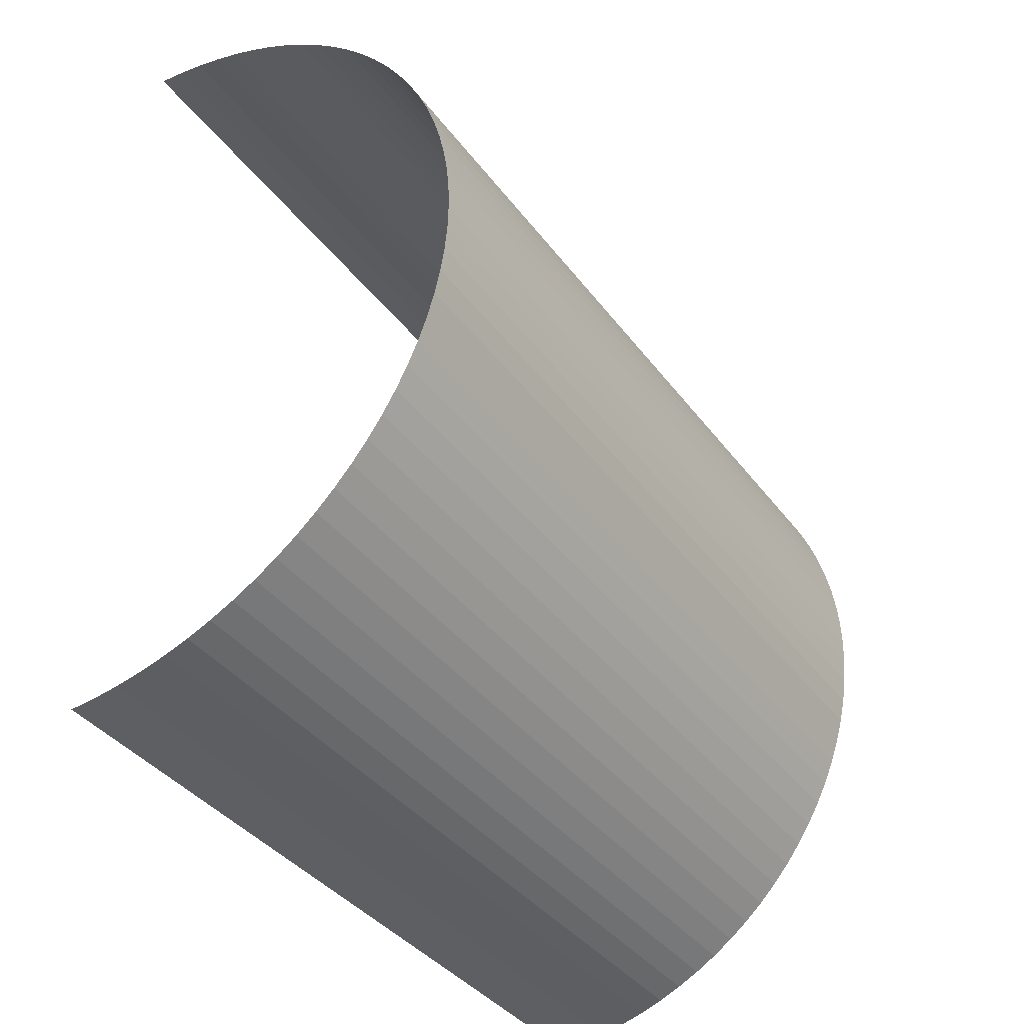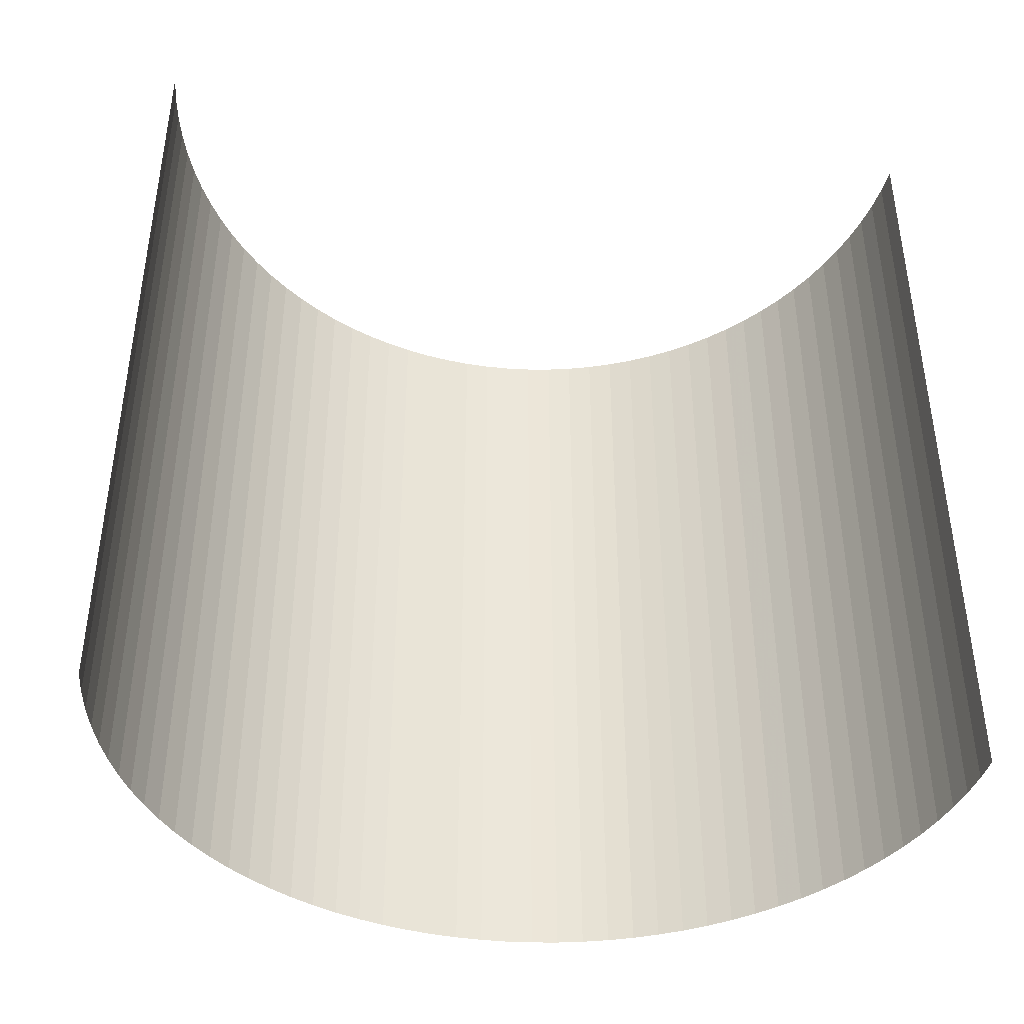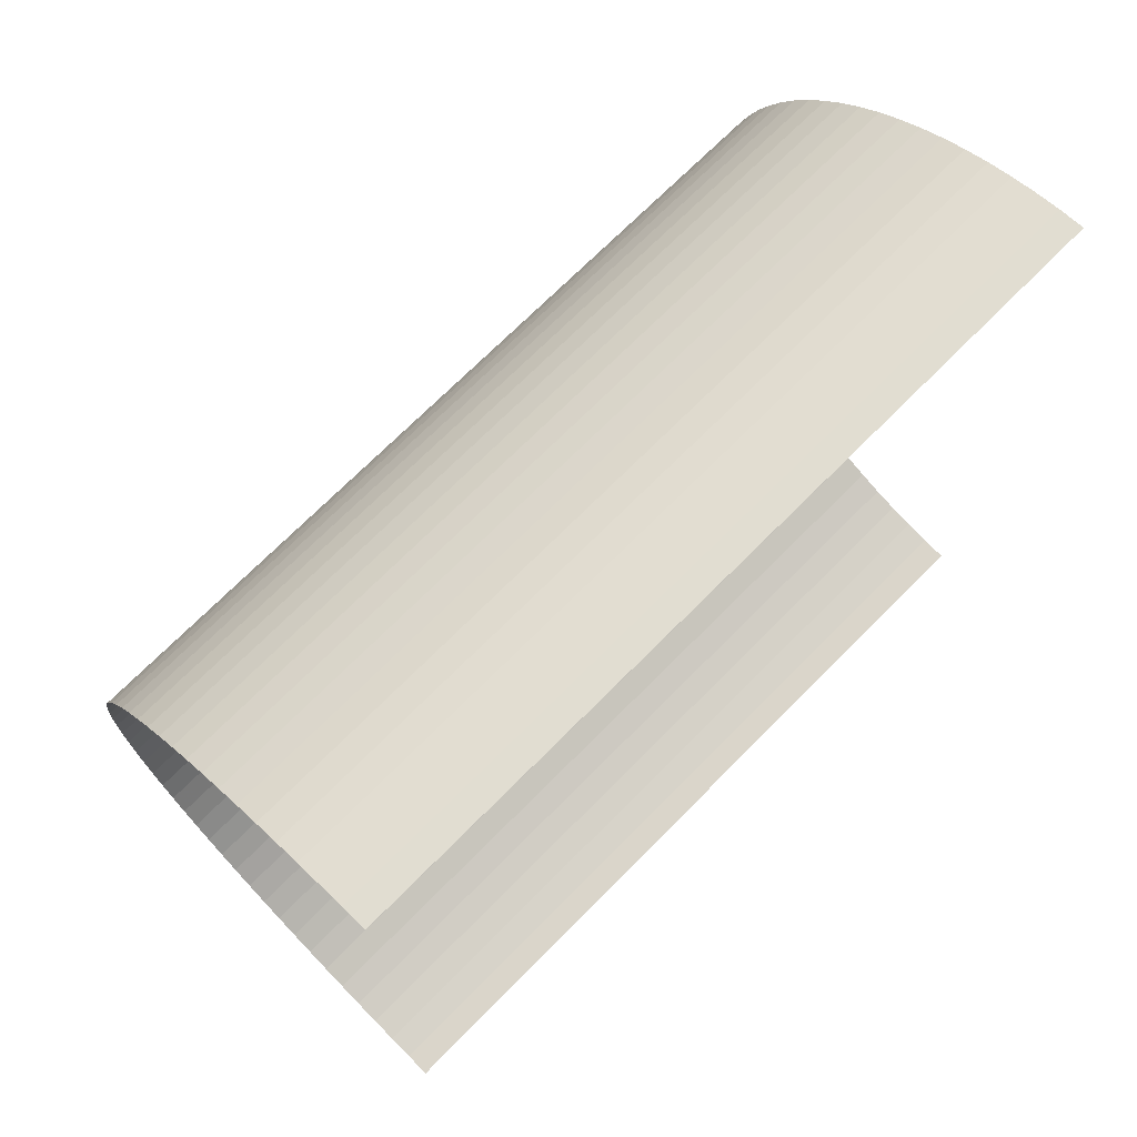
<metadata>
{"format":"obj","ext":"obj","renderer":"f3d","projection":"perspective","resolution":1024,"background":"white","views":[{"elev":-38.2,"azim":32.4,"up":"+Y"},{"elev":-41.3,"azim":-99.3,"up":"+Z"},{"elev":71.0,"azim":-135.3,"up":"+Y"}]}
</metadata>
<code>
v 0 0 1
v 0 0 -1
v 1 0 1
v 0.998 0.06279 1
v 0.9921 0.1253 1
v 0.9823 0.1874 1
v 0.9686 0.2487 1
v 0.9511 0.309 1
v 0.9298 0.3681 1
v 0.9048 0.4258 1
v 0.8763 0.4818 1
v 0.8443 0.5358 1
v 0.809 0.5878 1
v 0.7705 0.6374 1
v 0.729 0.6845 1
v 0.6845 0.729 1
v 0.6374 0.7705 1
v 0.5878 0.809 1
v 0.5358 0.8443 1
v 0.4818 0.8763 1
v 0.4258 0.9048 1
v 0.3681 0.9298 1
v 0.309 0.9511 1
v 0.2487 0.9686 1
v 0.1874 0.9823 1
v 0.1253 0.9921 1
v 0.06279 0.998 1
v -1.608e-16 1 1
v -0.06279 0.998 1
v -0.1253 0.9921 1
v -0.1874 0.9823 1
v -0.2487 0.9686 1
v -0.309 0.9511 1
v -0.3681 0.9298 1
v -0.4258 0.9048 1
v -0.4818 0.8763 1
v -0.5358 0.8443 1
v -0.5878 0.809 1
v -0.6374 0.7705 1
v -0.6845 0.729 1
v -0.729 0.6845 1
v -0.7705 0.6374 1
v -0.809 0.5878 1
v -0.8443 0.5358 1
v -0.8763 0.4818 1
v -0.9048 0.4258 1
v -0.9298 0.3681 1
v -0.9511 0.309 1
v -0.9686 0.2487 1
v -0.9823 0.1874 1
v -0.9921 0.1253 1
v -0.998 0.06279 1
v -1 -3.216e-16 1
v -0.998 -0.06279 1
v -0.9921 -0.1253 1
v -0.9823 -0.1874 1
v -0.9686 -0.2487 1
v -0.9511 -0.309 1
v -0.9298 -0.3681 1
v -0.9048 -0.4258 1
v -0.8763 -0.4818 1
v -0.8443 -0.5358 1
v -0.809 -0.5878 1
v -0.7705 -0.6374 1
v -0.729 -0.6845 1
v -0.6845 -0.729 1
v -0.6374 -0.7705 1
v -0.5878 -0.809 1
v -0.5358 -0.8443 1
v -0.4818 -0.8763 1
v -0.4258 -0.9048 1
v -0.3681 -0.9298 1
v -0.309 -0.9511 1
v -0.2487 -0.9686 1
v -0.1874 -0.9823 1
v -0.1253 -0.9921 1
v -0.06279 -0.998 1
v -1.837e-16 -1 1
v 0.06279 -0.998 1
v 0.1253 -0.9921 1
v 0.1874 -0.9823 1
v 0.2487 -0.9686 1
v 0.309 -0.9511 1
v 0.3681 -0.9298 1
v 0.4258 -0.9048 1
v 0.4818 -0.8763 1
v 0.5358 -0.8443 1
v 0.5878 -0.809 1
v 0.6374 -0.7705 1
v 0.6845 -0.729 1
v 0.729 -0.6845 1
v 0.7705 -0.6374 1
v 0.809 -0.5878 1
v 0.8443 -0.5358 1
v 0.8763 -0.4818 1
v 0.9048 -0.4258 1
v 0.9298 -0.3681 1
v 0.9511 -0.309 1
v 0.9686 -0.2487 1
v 0.9823 -0.1874 1
v 0.9921 -0.1253 1
v 0.998 -0.06279 1
v 1 0 0.5
v 0.998 0.06279 0.5
v 0.9921 0.1253 0.5
v 0.9823 0.1874 0.5
v 0.9686 0.2487 0.5
v 0.9511 0.309 0.5
v 0.9298 0.3681 0.5
v 0.9048 0.4258 0.5
v 0.8763 0.4818 0.5
v 0.8443 0.5358 0.5
v 0.809 0.5878 0.5
v 0.7705 0.6374 0.5
v 0.729 0.6845 0.5
v 0.6845 0.729 0.5
v 0.6374 0.7705 0.5
v 0.5878 0.809 0.5
v 0.5358 0.8443 0.5
v 0.4818 0.8763 0.5
v 0.4258 0.9048 0.5
v 0.3681 0.9298 0.5
v 0.309 0.9511 0.5
v 0.2487 0.9686 0.5
v 0.1874 0.9823 0.5
v 0.1253 0.9921 0.5
v 0.06279 0.998 0.5
v -1.608e-16 1 0.5
v -0.06279 0.998 0.5
v -0.1253 0.9921 0.5
v -0.1874 0.9823 0.5
v -0.2487 0.9686 0.5
v -0.309 0.9511 0.5
v -0.3681 0.9298 0.5
v -0.4258 0.9048 0.5
v -0.4818 0.8763 0.5
v -0.5358 0.8443 0.5
v -0.5878 0.809 0.5
v -0.6374 0.7705 0.5
v -0.6845 0.729 0.5
v -0.729 0.6845 0.5
v -0.7705 0.6374 0.5
v -0.809 0.5878 0.5
v -0.8443 0.5358 0.5
v -0.8763 0.4818 0.5
v -0.9048 0.4258 0.5
v -0.9298 0.3681 0.5
v -0.9511 0.309 0.5
v -0.9686 0.2487 0.5
v -0.9823 0.1874 0.5
v -0.9921 0.1253 0.5
v -0.998 0.06279 0.5
v -1 -3.216e-16 0.5
v -0.998 -0.06279 0.5
v -0.9921 -0.1253 0.5
v -0.9823 -0.1874 0.5
v -0.9686 -0.2487 0.5
v -0.9511 -0.309 0.5
v -0.9298 -0.3681 0.5
v -0.9048 -0.4258 0.5
v -0.8763 -0.4818 0.5
v -0.8443 -0.5358 0.5
v -0.809 -0.5878 0.5
v -0.7705 -0.6374 0.5
v -0.729 -0.6845 0.5
v -0.6845 -0.729 0.5
v -0.6374 -0.7705 0.5
v -0.5878 -0.809 0.5
v -0.5358 -0.8443 0.5
v -0.4818 -0.8763 0.5
v -0.4258 -0.9048 0.5
v -0.3681 -0.9298 0.5
v -0.309 -0.9511 0.5
v -0.2487 -0.9686 0.5
v -0.1874 -0.9823 0.5
v -0.1253 -0.9921 0.5
v -0.06279 -0.998 0.5
v -1.837e-16 -1 0.5
v 0.06279 -0.998 0.5
v 0.1253 -0.9921 0.5
v 0.1874 -0.9823 0.5
v 0.2487 -0.9686 0.5
v 0.309 -0.9511 0.5
v 0.3681 -0.9298 0.5
v 0.4258 -0.9048 0.5
v 0.4818 -0.8763 0.5
v 0.5358 -0.8443 0.5
v 0.5878 -0.809 0.5
v 0.6374 -0.7705 0.5
v 0.6845 -0.729 0.5
v 0.729 -0.6845 0.5
v 0.7705 -0.6374 0.5
v 0.809 -0.5878 0.5
v 0.8443 -0.5358 0.5
v 0.8763 -0.4818 0.5
v 0.9048 -0.4258 0.5
v 0.9298 -0.3681 0.5
v 0.9511 -0.309 0.5
v 0.9686 -0.2487 0.5
v 0.9823 -0.1874 0.5
v 0.9921 -0.1253 0.5
v 0.998 -0.06279 0.5
v 1 0 0
v 0.998 0.06279 0
v 0.9921 0.1253 0
v 0.9823 0.1874 0
v 0.9686 0.2487 0
v 0.9511 0.309 0
v 0.9298 0.3681 0
v 0.9048 0.4258 0
v 0.8763 0.4818 0
v 0.8443 0.5358 0
v 0.809 0.5878 0
v 0.7705 0.6374 0
v 0.729 0.6845 0
v 0.6845 0.729 0
v 0.6374 0.7705 0
v 0.5878 0.809 0
v 0.5358 0.8443 0
v 0.4818 0.8763 0
v 0.4258 0.9048 0
v 0.3681 0.9298 0
v 0.309 0.9511 0
v 0.2487 0.9686 0
v 0.1874 0.9823 0
v 0.1253 0.9921 0
v 0.06279 0.998 0
v -1.608e-16 1 0
v -0.06279 0.998 0
v -0.1253 0.9921 0
v -0.1874 0.9823 0
v -0.2487 0.9686 0
v -0.309 0.9511 0
v -0.3681 0.9298 0
v -0.4258 0.9048 0
v -0.4818 0.8763 0
v -0.5358 0.8443 0
v -0.5878 0.809 0
v -0.6374 0.7705 0
v -0.6845 0.729 0
v -0.729 0.6845 0
v -0.7705 0.6374 0
v -0.809 0.5878 0
v -0.8443 0.5358 0
v -0.8763 0.4818 0
v -0.9048 0.4258 0
v -0.9298 0.3681 0
v -0.9511 0.309 0
v -0.9686 0.2487 0
v -0.9823 0.1874 0
v -0.9921 0.1253 0
v -0.998 0.06279 0
v -1 -3.216e-16 0
v -0.998 -0.06279 0
v -0.9921 -0.1253 0
v -0.9823 -0.1874 0
v -0.9686 -0.2487 0
v -0.9511 -0.309 0
v -0.9298 -0.3681 0
v -0.9048 -0.4258 0
v -0.8763 -0.4818 0
v -0.8443 -0.5358 0
v -0.809 -0.5878 0
v -0.7705 -0.6374 0
v -0.729 -0.6845 0
v -0.6845 -0.729 0
v -0.6374 -0.7705 0
v -0.5878 -0.809 0
v -0.5358 -0.8443 0
v -0.4818 -0.8763 0
v -0.4258 -0.9048 0
v -0.3681 -0.9298 0
v -0.309 -0.9511 0
v -0.2487 -0.9686 0
v -0.1874 -0.9823 0
v -0.1253 -0.9921 0
v -0.06279 -0.998 0
v -1.837e-16 -1 0
v 0.06279 -0.998 0
v 0.1253 -0.9921 0
v 0.1874 -0.9823 0
v 0.2487 -0.9686 0
v 0.309 -0.9511 0
v 0.3681 -0.9298 0
v 0.4258 -0.9048 0
v 0.4818 -0.8763 0
v 0.5358 -0.8443 0
v 0.5878 -0.809 0
v 0.6374 -0.7705 0
v 0.6845 -0.729 0
v 0.729 -0.6845 0
v 0.7705 -0.6374 0
v 0.809 -0.5878 0
v 0.8443 -0.5358 0
v 0.8763 -0.4818 0
v 0.9048 -0.4258 0
v 0.9298 -0.3681 0
v 0.9511 -0.309 0
v 0.9686 -0.2487 0
v 0.9823 -0.1874 0
v 0.9921 -0.1253 0
v 0.998 -0.06279 0
v 1 0 -0.5
v 0.998 0.06279 -0.5
v 0.9921 0.1253 -0.5
v 0.9823 0.1874 -0.5
v 0.9686 0.2487 -0.5
v 0.9511 0.309 -0.5
v 0.9298 0.3681 -0.5
v 0.9048 0.4258 -0.5
v 0.8763 0.4818 -0.5
v 0.8443 0.5358 -0.5
v 0.809 0.5878 -0.5
v 0.7705 0.6374 -0.5
v 0.729 0.6845 -0.5
v 0.6845 0.729 -0.5
v 0.6374 0.7705 -0.5
v 0.5878 0.809 -0.5
v 0.5358 0.8443 -0.5
v 0.4818 0.8763 -0.5
v 0.4258 0.9048 -0.5
v 0.3681 0.9298 -0.5
v 0.309 0.9511 -0.5
v 0.2487 0.9686 -0.5
v 0.1874 0.9823 -0.5
v 0.1253 0.9921 -0.5
v 0.06279 0.998 -0.5
v -1.608e-16 1 -0.5
v -0.06279 0.998 -0.5
v -0.1253 0.9921 -0.5
v -0.1874 0.9823 -0.5
v -0.2487 0.9686 -0.5
v -0.309 0.9511 -0.5
v -0.3681 0.9298 -0.5
v -0.4258 0.9048 -0.5
v -0.4818 0.8763 -0.5
v -0.5358 0.8443 -0.5
v -0.5878 0.809 -0.5
v -0.6374 0.7705 -0.5
v -0.6845 0.729 -0.5
v -0.729 0.6845 -0.5
v -0.7705 0.6374 -0.5
v -0.809 0.5878 -0.5
v -0.8443 0.5358 -0.5
v -0.8763 0.4818 -0.5
v -0.9048 0.4258 -0.5
v -0.9298 0.3681 -0.5
v -0.9511 0.309 -0.5
v -0.9686 0.2487 -0.5
v -0.9823 0.1874 -0.5
v -0.9921 0.1253 -0.5
v -0.998 0.06279 -0.5
v -1 -3.216e-16 -0.5
v -0.998 -0.06279 -0.5
v -0.9921 -0.1253 -0.5
v -0.9823 -0.1874 -0.5
v -0.9686 -0.2487 -0.5
v -0.9511 -0.309 -0.5
v -0.9298 -0.3681 -0.5
v -0.9048 -0.4258 -0.5
v -0.8763 -0.4818 -0.5
v -0.8443 -0.5358 -0.5
v -0.809 -0.5878 -0.5
v -0.7705 -0.6374 -0.5
v -0.729 -0.6845 -0.5
v -0.6845 -0.729 -0.5
v -0.6374 -0.7705 -0.5
v -0.5878 -0.809 -0.5
v -0.5358 -0.8443 -0.5
v -0.4818 -0.8763 -0.5
v -0.4258 -0.9048 -0.5
v -0.3681 -0.9298 -0.5
v -0.309 -0.9511 -0.5
v -0.2487 -0.9686 -0.5
v -0.1874 -0.9823 -0.5
v -0.1253 -0.9921 -0.5
v -0.06279 -0.998 -0.5
v -1.837e-16 -1 -0.5
v 0.06279 -0.998 -0.5
v 0.1253 -0.9921 -0.5
v 0.1874 -0.9823 -0.5
v 0.2487 -0.9686 -0.5
v 0.309 -0.9511 -0.5
v 0.3681 -0.9298 -0.5
v 0.4258 -0.9048 -0.5
v 0.4818 -0.8763 -0.5
v 0.5358 -0.8443 -0.5
v 0.5878 -0.809 -0.5
v 0.6374 -0.7705 -0.5
v 0.6845 -0.729 -0.5
v 0.729 -0.6845 -0.5
v 0.7705 -0.6374 -0.5
v 0.809 -0.5878 -0.5
v 0.8443 -0.5358 -0.5
v 0.8763 -0.4818 -0.5
v 0.9048 -0.4258 -0.5
v 0.9298 -0.3681 -0.5
v 0.9511 -0.309 -0.5
v 0.9686 -0.2487 -0.5
v 0.9823 -0.1874 -0.5
v 0.9921 -0.1253 -0.5
v 0.998 -0.06279 -0.5
v 1 0 -1
v 0.998 0.06279 -1
v 0.9921 0.1253 -1
v 0.9823 0.1874 -1
v 0.9686 0.2487 -1
v 0.9511 0.309 -1
v 0.9298 0.3681 -1
v 0.9048 0.4258 -1
v 0.8763 0.4818 -1
v 0.8443 0.5358 -1
v 0.809 0.5878 -1
v 0.7705 0.6374 -1
v 0.729 0.6845 -1
v 0.6845 0.729 -1
v 0.6374 0.7705 -1
v 0.5878 0.809 -1
v 0.5358 0.8443 -1
v 0.4818 0.8763 -1
v 0.4258 0.9048 -1
v 0.3681 0.9298 -1
v 0.309 0.9511 -1
v 0.2487 0.9686 -1
v 0.1874 0.9823 -1
v 0.1253 0.9921 -1
v 0.06279 0.998 -1
v -1.608e-16 1 -1
v -0.06279 0.998 -1
v -0.1253 0.9921 -1
v -0.1874 0.9823 -1
v -0.2487 0.9686 -1
v -0.309 0.9511 -1
v -0.3681 0.9298 -1
v -0.4258 0.9048 -1
v -0.4818 0.8763 -1
v -0.5358 0.8443 -1
v -0.5878 0.809 -1
v -0.6374 0.7705 -1
v -0.6845 0.729 -1
v -0.729 0.6845 -1
v -0.7705 0.6374 -1
v -0.809 0.5878 -1
v -0.8443 0.5358 -1
v -0.8763 0.4818 -1
v -0.9048 0.4258 -1
v -0.9298 0.3681 -1
v -0.9511 0.309 -1
v -0.9686 0.2487 -1
v -0.9823 0.1874 -1
v -0.9921 0.1253 -1
v -0.998 0.06279 -1
v -1 -3.216e-16 -1
v -0.998 -0.06279 -1
v -0.9921 -0.1253 -1
v -0.9823 -0.1874 -1
v -0.9686 -0.2487 -1
v -0.9511 -0.309 -1
v -0.9298 -0.3681 -1
v -0.9048 -0.4258 -1
v -0.8763 -0.4818 -1
v -0.8443 -0.5358 -1
v -0.809 -0.5878 -1
v -0.7705 -0.6374 -1
v -0.729 -0.6845 -1
v -0.6845 -0.729 -1
v -0.6374 -0.7705 -1
v -0.5878 -0.809 -1
v -0.5358 -0.8443 -1
v -0.4818 -0.8763 -1
v -0.4258 -0.9048 -1
v -0.3681 -0.9298 -1
v -0.309 -0.9511 -1
v -0.2487 -0.9686 -1
v -0.1874 -0.9823 -1
v -0.1253 -0.9921 -1
v -0.06279 -0.998 -1
v -1.837e-16 -1 -1
v 0.06279 -0.998 -1
v 0.1253 -0.9921 -1
v 0.1874 -0.9823 -1
v 0.2487 -0.9686 -1
v 0.309 -0.9511 -1
v 0.3681 -0.9298 -1
v 0.4258 -0.9048 -1
v 0.4818 -0.8763 -1
v 0.5358 -0.8443 -1
v 0.5878 -0.809 -1
v 0.6374 -0.7705 -1
v 0.6845 -0.729 -1
v 0.729 -0.6845 -1
v 0.7705 -0.6374 -1
v 0.809 -0.5878 -1
v 0.8443 -0.5358 -1
v 0.8763 -0.4818 -1
v 0.9048 -0.4258 -1
v 0.9298 -0.3681 -1
v 0.9511 -0.309 -1
v 0.9686 -0.2487 -1
v 0.9823 -0.1874 -1
v 0.9921 -0.1253 -1
v 0.998 -0.06279 -1
f 103 4 3
f 103 104 4
f 104 5 4
f 104 105 5
f 105 6 5
f 105 106 6
f 106 7 6
f 106 107 7
f 107 8 7
f 107 108 8
f 108 9 8
f 108 109 9
f 109 10 9
f 109 110 10
f 110 11 10
f 110 111 11
f 111 12 11
f 111 112 12
f 112 13 12
f 112 113 13
f 113 14 13
f 113 114 14
f 114 15 14
f 114 115 15
f 115 16 15
f 115 116 16
f 116 17 16
f 116 117 17
f 117 18 17
f 117 118 18
f 118 19 18
f 118 119 19
f 119 20 19
f 119 120 20
f 120 21 20
f 120 121 21
f 121 22 21
f 121 122 22
f 122 23 22
f 122 123 23
f 123 24 23
f 123 124 24
f 124 25 24
f 124 125 25
f 125 26 25
f 125 126 26
f 126 27 26
f 126 127 27
f 179 80 79
f 179 180 80
f 180 81 80
f 180 181 81
f 181 82 81
f 181 182 82
f 182 83 82
f 182 183 83
f 183 84 83
f 183 184 84
f 184 85 84
f 184 185 85
f 185 86 85
f 185 186 86
f 186 87 86
f 186 187 87
f 187 88 87
f 187 188 88
f 188 89 88
f 188 189 89
f 189 90 89
f 189 190 90
f 190 91 90
f 190 191 91
f 191 92 91
f 191 192 92
f 192 93 92
f 192 193 93
f 193 94 93
f 193 194 94
f 194 95 94
f 194 195 95
f 195 96 95
f 195 196 96
f 196 97 96
f 196 197 97
f 197 98 97
f 197 198 98
f 198 99 98
f 198 199 99
f 199 100 99
f 199 200 100
f 200 101 100
f 200 201 101
f 201 102 101
f 201 202 102
f 202 3 102
f 202 103 3
f 203 104 103
f 203 204 104
f 204 105 104
f 204 205 105
f 205 106 105
f 205 206 106
f 206 107 106
f 206 207 107
f 207 108 107
f 207 208 108
f 208 109 108
f 208 209 109
f 209 110 109
f 209 210 110
f 210 111 110
f 210 211 111
f 211 112 111
f 211 212 112
f 212 113 112
f 212 213 113
f 213 114 113
f 213 214 114
f 214 115 114
f 214 215 115
f 215 116 115
f 215 216 116
f 216 117 116
f 216 217 117
f 217 118 117
f 217 218 118
f 218 119 118
f 218 219 119
f 219 120 119
f 219 220 120
f 220 121 120
f 220 221 121
f 221 122 121
f 221 222 122
f 222 123 122
f 222 223 123
f 223 124 123
f 223 224 124
f 224 125 124
f 224 225 125
f 225 126 125
f 225 226 126
f 226 127 126
f 226 227 127
f 279 180 179
f 279 280 180
f 280 181 180
f 280 281 181
f 281 182 181
f 281 282 182
f 282 183 182
f 282 283 183
f 283 184 183
f 283 284 184
f 284 185 184
f 284 285 185
f 285 186 185
f 285 286 186
f 286 187 186
f 286 287 187
f 287 188 187
f 287 288 188
f 288 189 188
f 288 289 189
f 289 190 189
f 289 290 190
f 290 191 190
f 290 291 191
f 291 192 191
f 291 292 192
f 292 193 192
f 292 293 193
f 293 194 193
f 293 294 194
f 294 195 194
f 294 295 195
f 295 196 195
f 295 296 196
f 296 197 196
f 296 297 197
f 297 198 197
f 297 298 198
f 298 199 198
f 298 299 199
f 299 200 199
f 299 300 200
f 300 201 200
f 300 301 201
f 301 202 201
f 301 302 202
f 302 103 202
f 302 203 103
f 303 204 203
f 303 304 204
f 304 205 204
f 304 305 205
f 305 206 205
f 305 306 206
f 306 207 206
f 306 307 207
f 307 208 207
f 307 308 208
f 308 209 208
f 308 309 209
f 309 210 209
f 309 310 210
f 310 211 210
f 310 311 211
f 311 212 211
f 311 312 212
f 312 213 212
f 312 313 213
f 313 214 213
f 313 314 214
f 314 215 214
f 314 315 215
f 315 216 215
f 315 316 216
f 316 217 216
f 316 317 217
f 317 218 217
f 317 318 218
f 318 219 218
f 318 319 219
f 319 220 219
f 319 320 220
f 320 221 220
f 320 321 221
f 321 222 221
f 321 322 222
f 322 223 222
f 322 323 223
f 323 224 223
f 323 324 224
f 324 225 224
f 324 325 225
f 325 226 225
f 325 326 226
f 326 227 226
f 326 327 227
f 379 280 279
f 379 380 280
f 380 281 280
f 380 381 281
f 381 282 281
f 381 382 282
f 382 283 282
f 382 383 283
f 383 284 283
f 383 384 284
f 384 285 284
f 384 385 285
f 385 286 285
f 385 386 286
f 386 287 286
f 386 387 287
f 387 288 287
f 387 388 288
f 388 289 288
f 388 389 289
f 389 290 289
f 389 390 290
f 390 291 290
f 390 391 291
f 391 292 291
f 391 392 292
f 392 293 292
f 392 393 293
f 393 294 293
f 393 394 294
f 394 295 294
f 394 395 295
f 395 296 295
f 395 396 296
f 396 297 296
f 396 397 297
f 397 298 297
f 397 398 298
f 398 299 298
f 398 399 299
f 399 300 299
f 399 400 300
f 400 301 300
f 400 401 301
f 401 302 301
f 401 402 302
f 402 203 302
f 402 303 203
f 403 304 303
f 403 404 304
f 404 305 304
f 404 405 305
f 405 306 305
f 405 406 306
f 406 307 306
f 406 407 307
f 407 308 307
f 407 408 308
f 408 309 308
f 408 409 309
f 409 310 309
f 409 410 310
f 410 311 310
f 410 411 311
f 411 312 311
f 411 412 312
f 412 313 312
f 412 413 313
f 413 314 313
f 413 414 314
f 414 315 314
f 414 415 315
f 415 316 315
f 415 416 316
f 416 317 316
f 416 417 317
f 417 318 317
f 417 418 318
f 418 319 318
f 418 419 319
f 419 320 319
f 419 420 320
f 420 321 320
f 420 421 321
f 421 322 321
f 421 422 322
f 422 323 322
f 422 423 323
f 423 324 323
f 423 424 324
f 424 325 324
f 424 425 325
f 425 326 325
f 425 426 326
f 426 327 326
f 426 427 327
f 479 380 379
f 479 480 380
f 480 381 380
f 480 481 381
f 481 382 381
f 481 482 382
f 482 383 382
f 482 483 383
f 483 384 383
f 483 484 384
f 484 385 384
f 484 485 385
f 485 386 385
f 485 486 386
f 486 387 386
f 486 487 387
f 487 388 387
f 487 488 388
f 488 389 388
f 488 489 389
f 489 390 389
f 489 490 390
f 490 391 390
f 490 491 391
f 491 392 391
f 491 492 392
f 492 393 392
f 492 493 393
f 493 394 393
f 493 494 394
f 494 395 394
f 494 495 395
f 495 396 395
f 495 496 396
f 496 397 396
f 496 497 397
f 497 398 397
f 497 498 398
f 498 399 398
f 498 499 399
f 499 400 399
f 499 500 400
f 500 401 400
f 500 501 401
f 501 402 401
f 501 502 402
f 502 303 402
f 502 403 303

</code>
